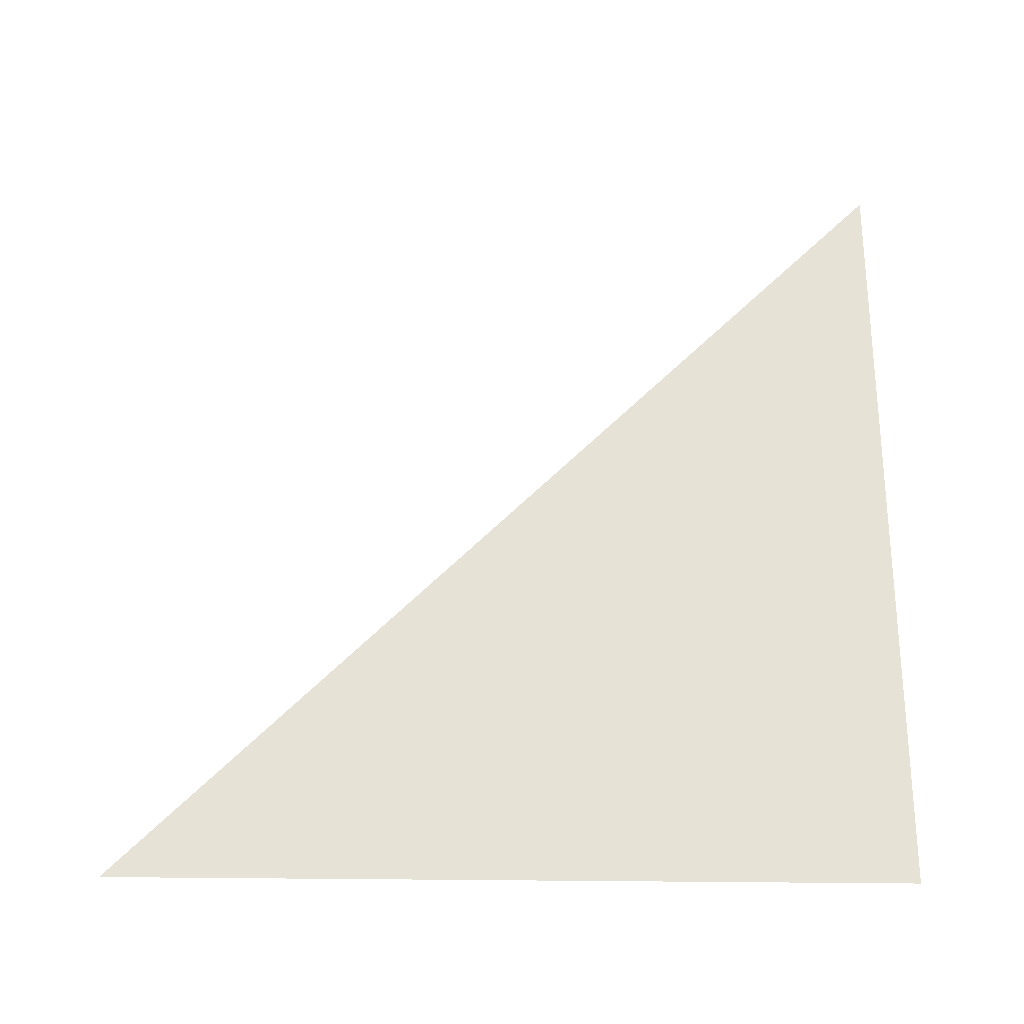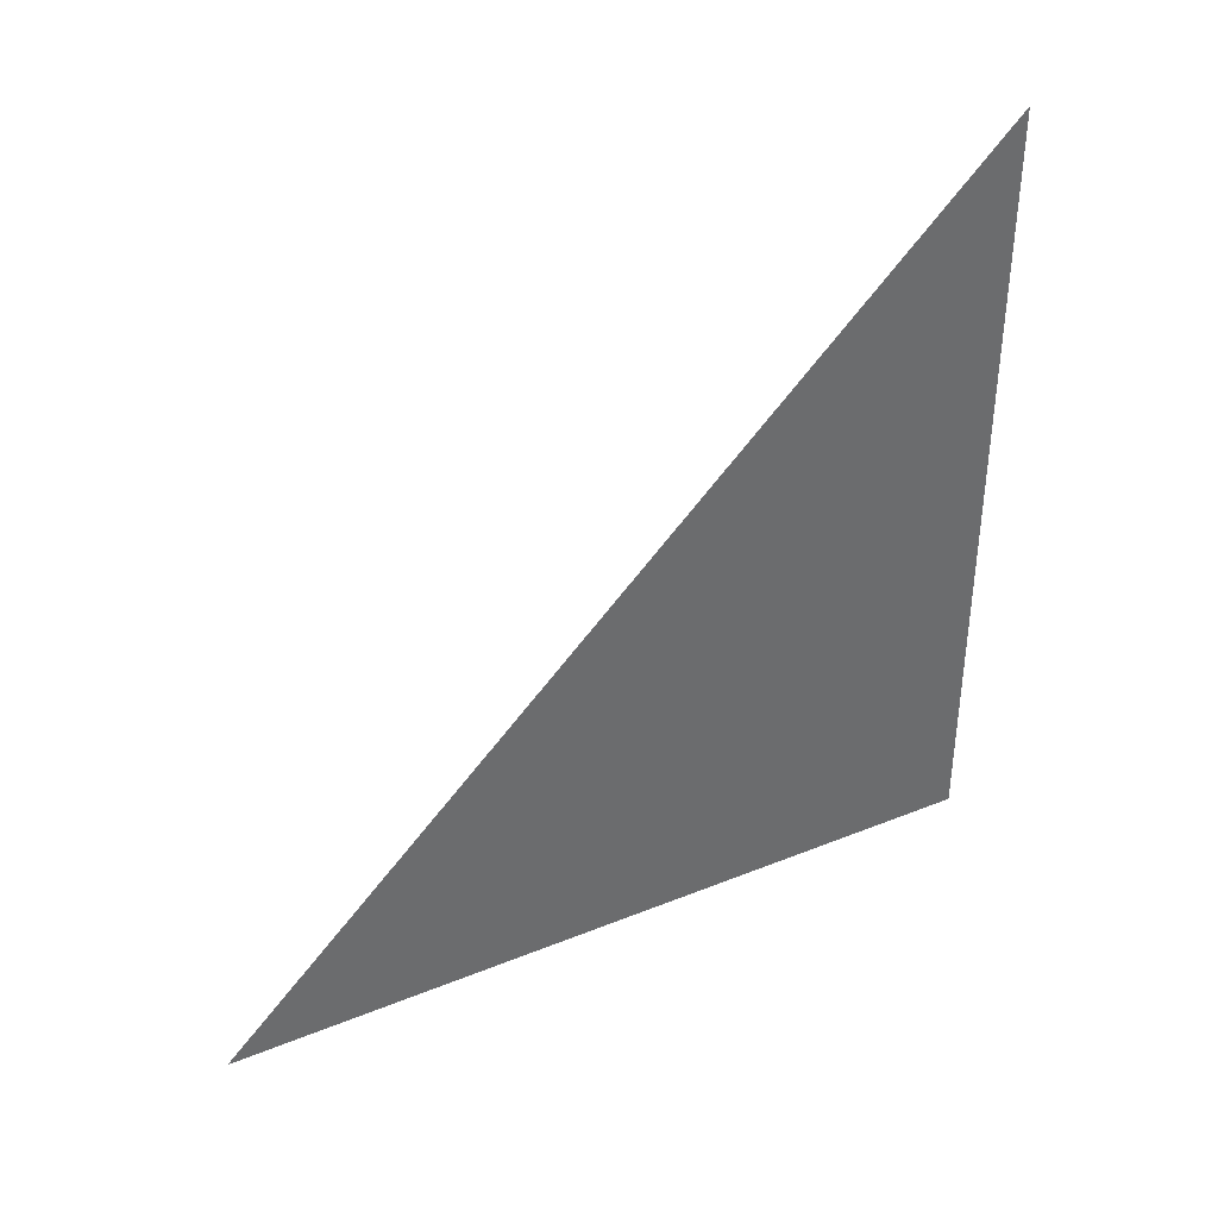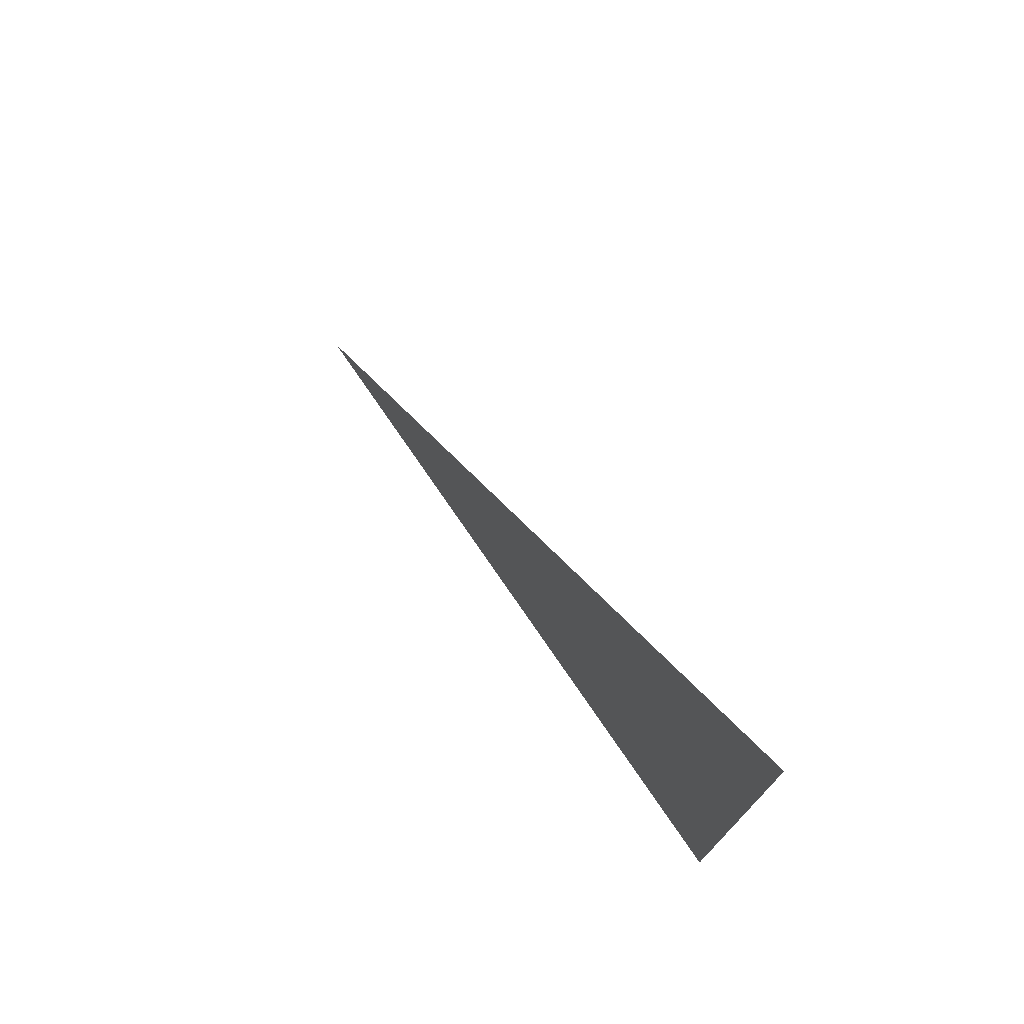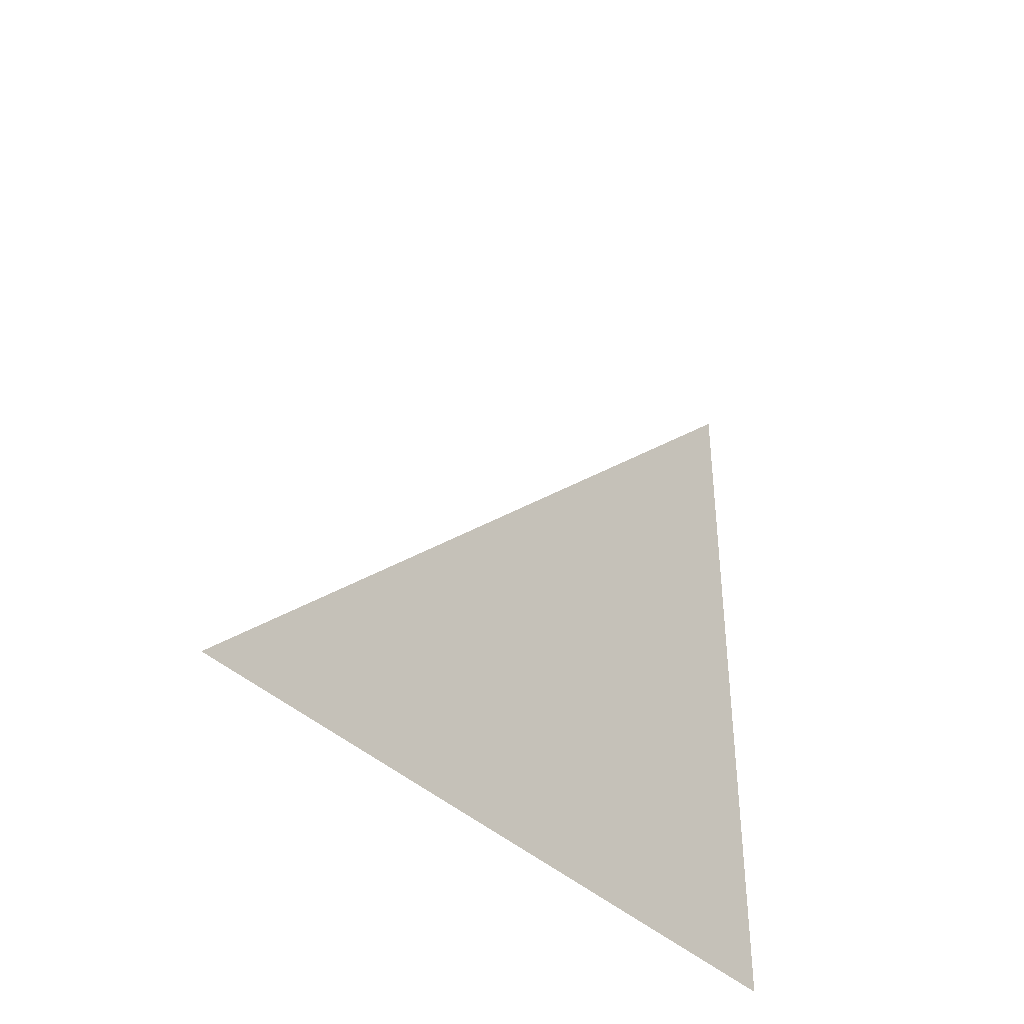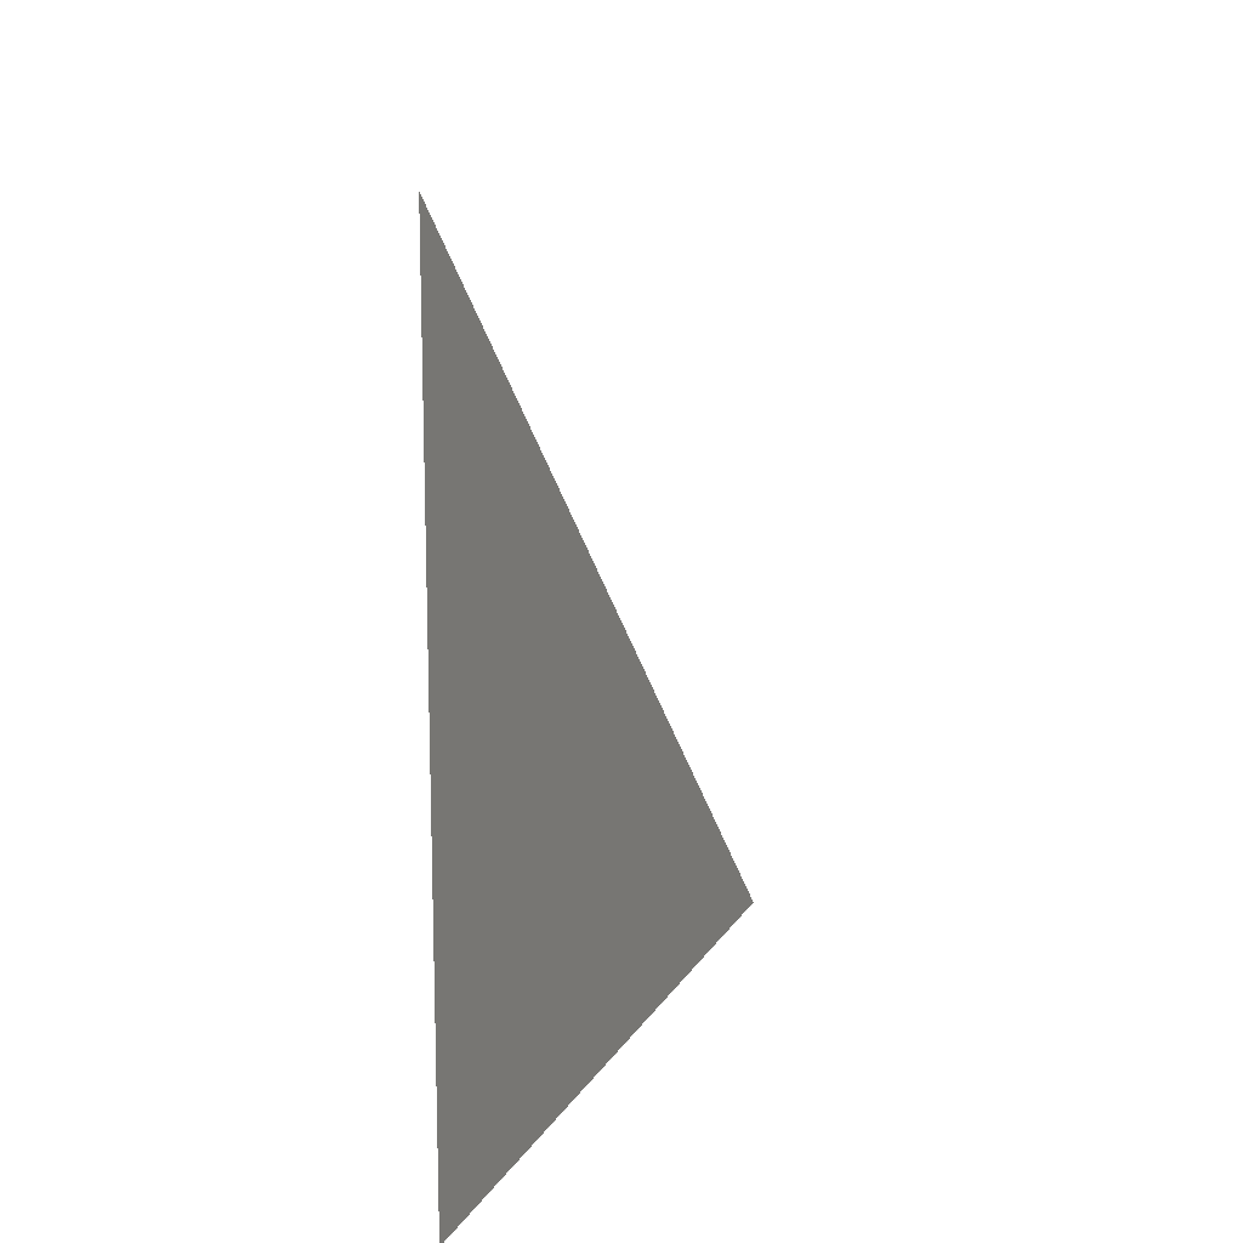
<metadata>
{"format":"obj","ext":"obj","renderer":"f3d","projection":"perspective","resolution":1024,"background":"white","views":[{"elev":-26.4,"azim":88.4,"up":"+Y"},{"elev":38.6,"azim":-117.0,"up":"+Z"},{"elev":75.0,"azim":145.6,"up":"+Y"},{"elev":-39.3,"azim":-140.4,"up":"+Z"},{"elev":14.1,"azim":-159.6,"up":"+Y"}]}
</metadata>
<code>
o Mesh_Mesh_Plane
v 0 -0.5 -0.75
v 0 -0.5 -0.5
v 0 -0.25 -0.75
v 0 -0.25 -1
v 0 -0.5 -1
v 0 -0 -1
v 0 -0.75 -0.75
v 0 -0.75 -0.5
v 0 -1 -0.5
v 0 -1 -0.25
v 0 -1 0
v 0 -0.75 -0.25
v 0 -1 -0.75
v 0 -0.75 -1
v 0 -1 -1
v 0 -0.5 -0.25
v 0 -0.75 0
v 0 -0.5 0
v 0 -0.25 -0.25
v 0 -0.25 -0.5
v 0 -0 -0.5
v 0 -0 -0.75
v 0 -0 -0.25
v 0 -0.25 0
v 0 0 0
v 0 0.5 -0.75
v 0 0.5 -0.5
v 0 0.75 -0.75
v 0 0.75 -1
v 0 0.5 -1
v 0 1 -1
v 0 0.25 -0.75
v 0 0.25 -0.5
v 0 0.25 -0.25
v 0 0.25 -1
v 0 -0.5 0.25
v 0 -0.5 0.5
v 0 -0.25 0.25
v 0 -0.75 0.25
v 0 -0.75 0.5
v 0 -1 0.5
v 0 -1 0.75
v 0 -1 1
v 0 -0.75 0.75
v 0 -1 0.25
v 0 -0.875 0.875
v 0 -0.375 -0.125
v 0 -0.625 -0.375
v 0 -0.875 0.75
v 0 -0.875 0.5
v 0 -0.75 0.375
v 0 0.125 -0.375
v 0 0.375 -0.875
v 0 -0.625 -0.75
v 0 -0.625 -0.875
v 0 0.5 -0.875
v 0 -1 -0.625
v 0 -0.875 0.625
v 0 -0.5 0.125
v 0 -0.375 0.375
v 0 -0.375 -0.375
v 0 -0.125 0.125
v 0 -0.375 0.25
v 0 -0.5 0.375
v 0 0.375 -1
v 0 -0.125 -0.75
v 0 -0.875 -0.375
v 0 -0.25 0.125
v 0 -0.875 0
v 0 -0.875 -0.75
v 0 -0.75 -0.875
v 0 -0.875 -0.5
v 0 -0.25 -0.125
v 0 -0.625 0.5
v 0 0.375 -0.375
v 0 -0.375 -1
v 0 -0.875 0.25
v 0 0.25 -0.375
v 0 0.375 -0.625
v 0 -1 -0.375
v 0 -0.875 -0.25
v 0 -1 0.625
v 0 -0.75 0.625
v 0 -0.625 0.375
v 0 0.5 -0.625
v 0 -0.625 -1
v 0 -1 0.125
v 0 0.125 -0.125
v 0 -0.625 -0.25
v 0 -0.5 -0.875
v 0 0.125 -0.5
v 0 0.375 -0.75
v 0 -0.75 -0.625
v 0 -0.875 0.125
v 0 -0.875 0.375
v 0 -0 -0.375
v 0 -0.625 0
v 0 -0.125 -1
v 0 0.125 -0.25
v 0 -0.875 -0.625
v 0 -0.625 0.25
v 0 -0.375 0.125
v 0 0.25 -0.875
v 0 -0.75 -0.125
v 0 -0.375 -0.875
v 0 -0.25 -0.875
v 0 0.125 -0.75
v 0 0.125 -0.625
v 0 -0.375 0
v 0 -0.125 -0.25
v 0 -0.5 -0.375
v 0 -0.25 -0.375
v 0 -0 -0.625
v 0 0.375 -0.5
v 0 0.875 -0.875
v 0 0.625 -0.875
v 0 0.125 -1
v 0 0.125 -0.875
v 0 0.875 -1
v 0 -0.375 -0.75
v 0 -0.375 -0.625
v 0 -0.125 -0.375
v 0 0.75 -0.875
v 0 -0.875 -0.125
v 0 -0.375 -0.5
v 0 -0.125 -0.5
v 0 0.625 -0.75
v 0 -0 -0.125
v 0 -0.125 0
v 0 -0.125 -0.875
v 0 -0.625 -0.125
v 0 -1 -0.875
v 0 -0 -0.875
v 0 -0.375 -0.25
v 0 -1 0.375
v 0 0.625 -1
v 0 -0.75 0.125
v 0 0.25 -0.625
v 0 0.625 -0.625
v 0 -0.5 -0.625
v 0 -1 -0.125
v 0 -0.75 -0.375
v 0 -1 0.875
v 0 -0.625 0.125
v 0 -0.625 -0.5
v 0 -0.625 -0.625
v 0 -0.125 -0.125
v 0 -0.5 -0.125
v 0 -0.25 -0.625
v 0 -0.875 -0.875
v 0 -0.625 0.625
v 0 -0.125 -0.625
v 0 -0.875 -1
f 120 1 140
f 140 121 120
f 3 120 121
f 121 140 2
f 106 4 105
f 105 120 106
f 3 106 120
f 105 1 120
f 76 5 90
f 90 105 76
f 4 76 105
f 90 1 105
f 98 4 106
f 106 130 98
f 6 98 130
f 130 106 3
f 54 1 90
f 90 55 54
f 7 54 55
f 55 90 5
f 93 8 146
f 146 54 93
f 7 93 54
f 146 1 54
f 145 2 140
f 140 146 145
f 8 145 146
f 140 1 146
f 72 8 93
f 93 100 72
f 9 72 100
f 100 93 7
f 81 10 141
f 141 124 81
f 12 81 124
f 124 141 11
f 81 12 142
f 142 67 81
f 10 81 67
f 67 142 8
f 72 9 80
f 80 67 72
f 8 72 67
f 67 80 10
f 145 8 142
f 142 48 145
f 2 145 48
f 48 142 12
f 70 13 57
f 57 100 70
f 7 70 100
f 100 57 9
f 70 7 71
f 71 150 70
f 13 70 150
f 150 71 14
f 153 15 132
f 132 150 153
f 14 153 150
f 150 132 13
f 86 14 71
f 71 55 86
f 5 86 55
f 55 71 7
f 89 16 111
f 111 48 89
f 12 89 48
f 48 111 2
f 89 12 104
f 104 131 89
f 16 89 131
f 131 104 17
f 97 18 148
f 148 131 97
f 17 97 131
f 131 148 16
f 69 17 104
f 104 124 69
f 11 69 124
f 124 104 12
f 134 16 148
f 148 47 134
f 19 134 47
f 47 148 18
f 134 19 112
f 112 61 134
f 16 134 61
f 61 112 20
f 125 2 111
f 111 61 125
f 20 125 61
f 61 111 16
f 126 20 112
f 112 122 126
f 21 126 122
f 122 112 19
f 66 22 133
f 133 130 66
f 3 66 130
f 130 133 6
f 66 3 149
f 149 152 66
f 22 66 152
f 152 149 20
f 126 21 113
f 113 152 126
f 20 126 152
f 152 113 22
f 125 20 149
f 149 121 125
f 2 125 121
f 121 149 3
f 110 23 96
f 96 122 110
f 19 110 122
f 122 96 21
f 110 19 73
f 73 147 110
f 23 110 147
f 147 73 24
f 129 25 128
f 128 147 129
f 24 129 147
f 147 128 23
f 109 24 73
f 73 47 109
f 18 109 47
f 47 73 19
f 127 26 85
f 85 139 127
f 28 127 139
f 139 85 27
f 127 28 123
f 123 116 127
f 26 127 116
f 116 123 29
f 136 30 56
f 56 116 136
f 29 136 116
f 116 56 26
f 119 29 123
f 123 115 119
f 31 119 115
f 115 123 28
f 92 26 56
f 56 53 92
f 32 92 53
f 53 56 30
f 92 32 138
f 138 79 92
f 26 92 79
f 79 138 33
f 114 27 85
f 85 79 114
f 33 114 79
f 79 85 26
f 91 33 138
f 138 108 91
f 21 91 108
f 108 138 32
f 99 23 128
f 128 88 99
f 34 99 88
f 88 128 25
f 99 34 78
f 78 52 99
f 23 99 52
f 52 78 33
f 91 21 96
f 96 52 91
f 33 91 52
f 52 96 23
f 114 33 78
f 78 75 114
f 27 114 75
f 75 78 34
f 107 22 113
f 113 108 107
f 32 107 108
f 108 113 21
f 107 32 103
f 103 118 107
f 22 107 118
f 118 103 35
f 117 6 133
f 133 118 117
f 35 117 118
f 118 133 22
f 65 35 103
f 103 53 65
f 30 65 53
f 53 103 32
f 63 36 64
f 64 60 63
f 38 63 60
f 60 64 37
f 63 38 68
f 68 102 63
f 36 63 102
f 102 68 24
f 109 18 59
f 59 102 109
f 24 109 102
f 102 59 36
f 129 24 68
f 68 62 129
f 25 129 62
f 62 68 38
f 101 36 59
f 59 144 101
f 39 101 144
f 144 59 18
f 101 39 51
f 51 84 101
f 36 101 84
f 84 51 40
f 74 37 64
f 64 84 74
f 40 74 84
f 84 64 36
f 50 40 51
f 51 95 50
f 41 50 95
f 95 51 39
f 49 42 143
f 143 46 49
f 44 49 46
f 46 143 43
f 49 44 83
f 83 58 49
f 42 49 58
f 58 83 40
f 50 41 82
f 82 58 50
f 40 50 58
f 58 82 42
f 74 40 83
f 83 151 74
f 37 74 151
f 151 83 44
f 77 45 135
f 135 95 77
f 39 77 95
f 95 135 41
f 77 39 137
f 137 94 77
f 45 77 94
f 94 137 17
f 69 11 87
f 87 94 69
f 17 69 94
f 94 87 45
f 97 17 137
f 137 144 97
f 18 97 144
f 144 137 39

</code>
